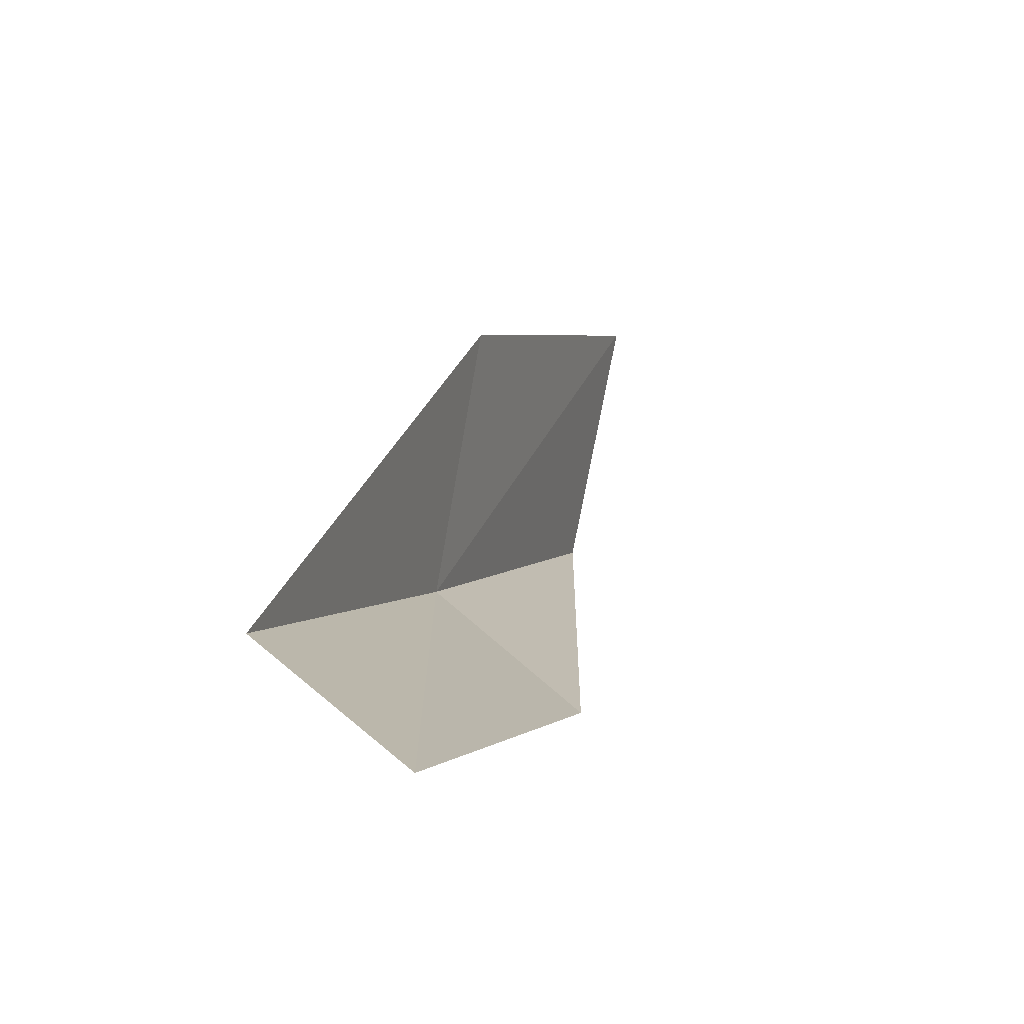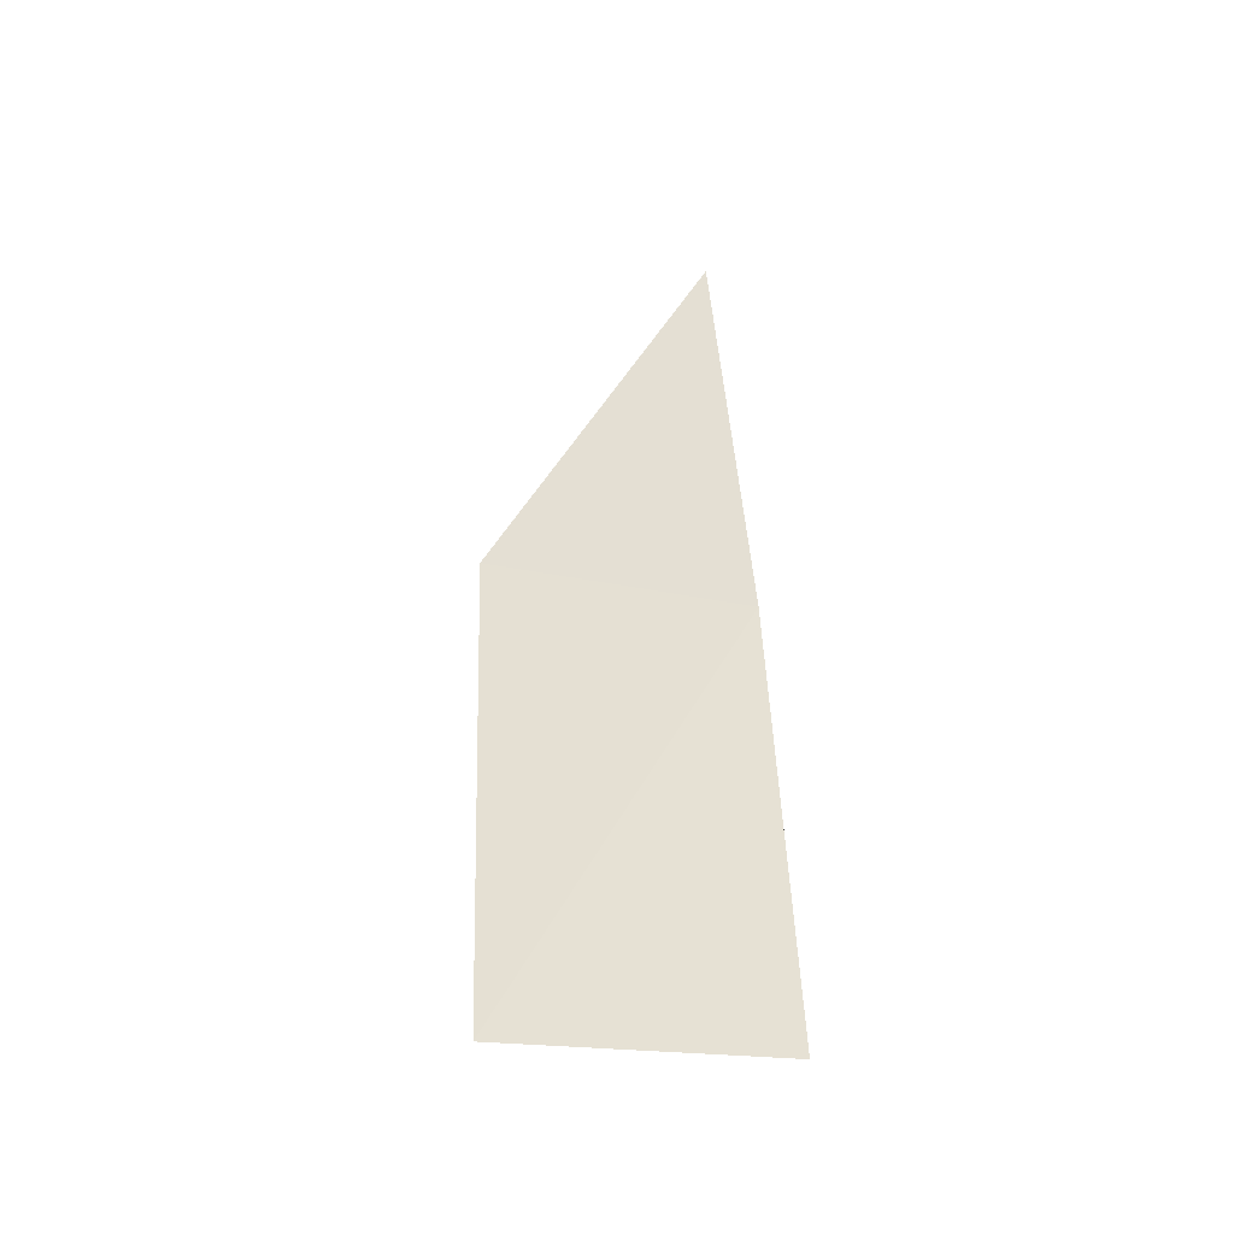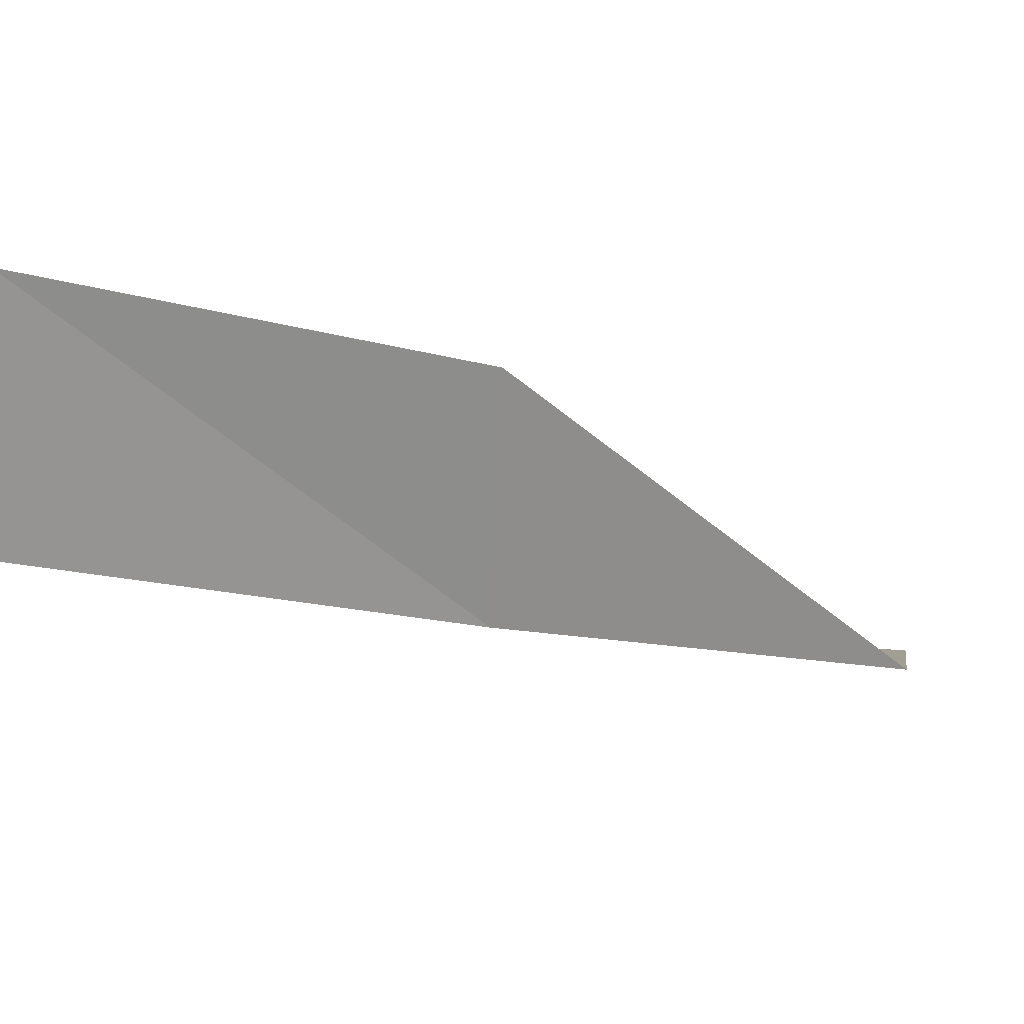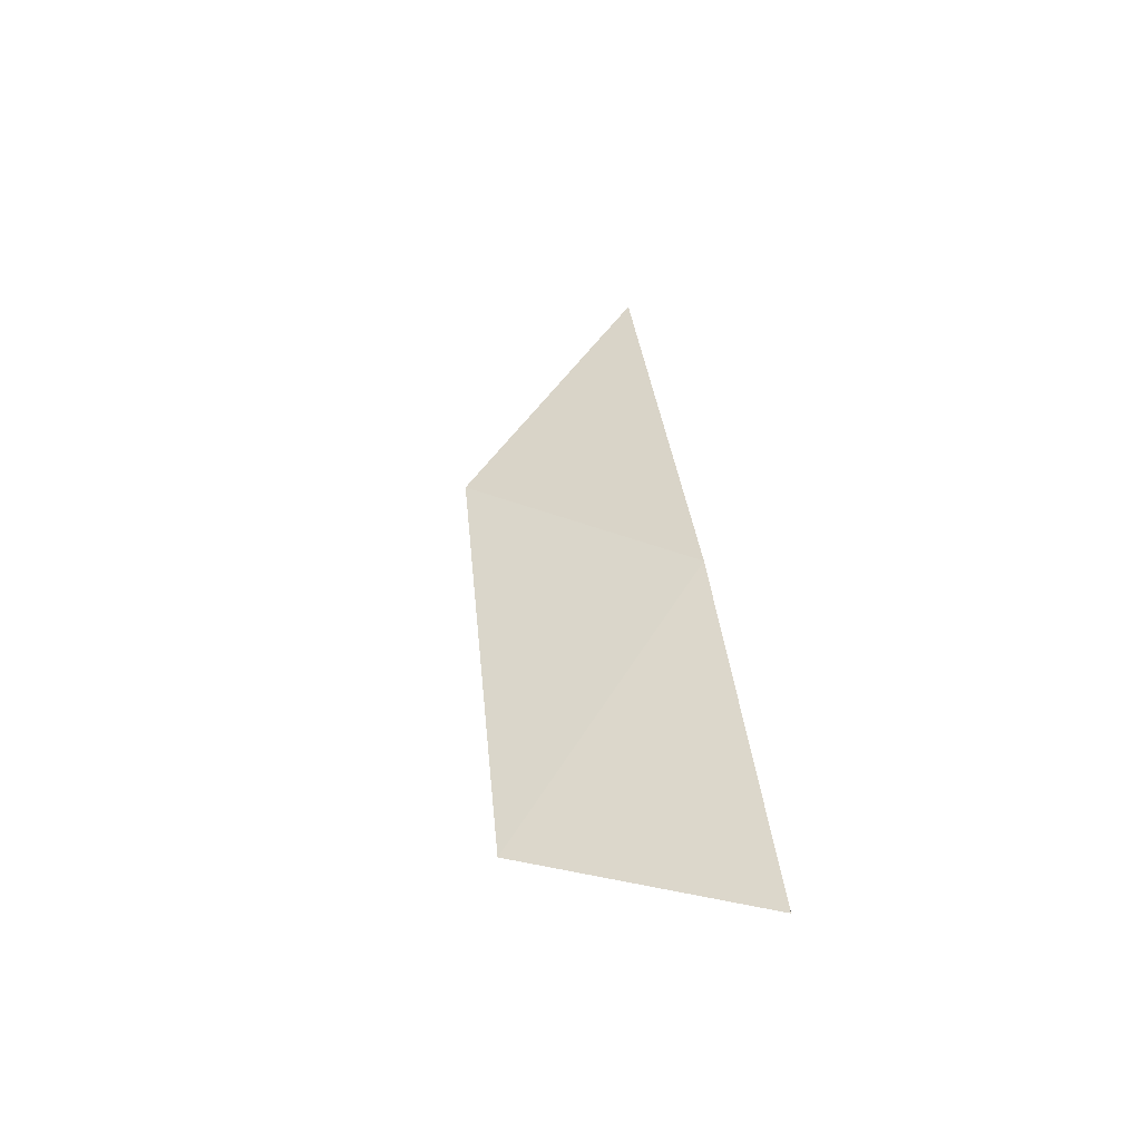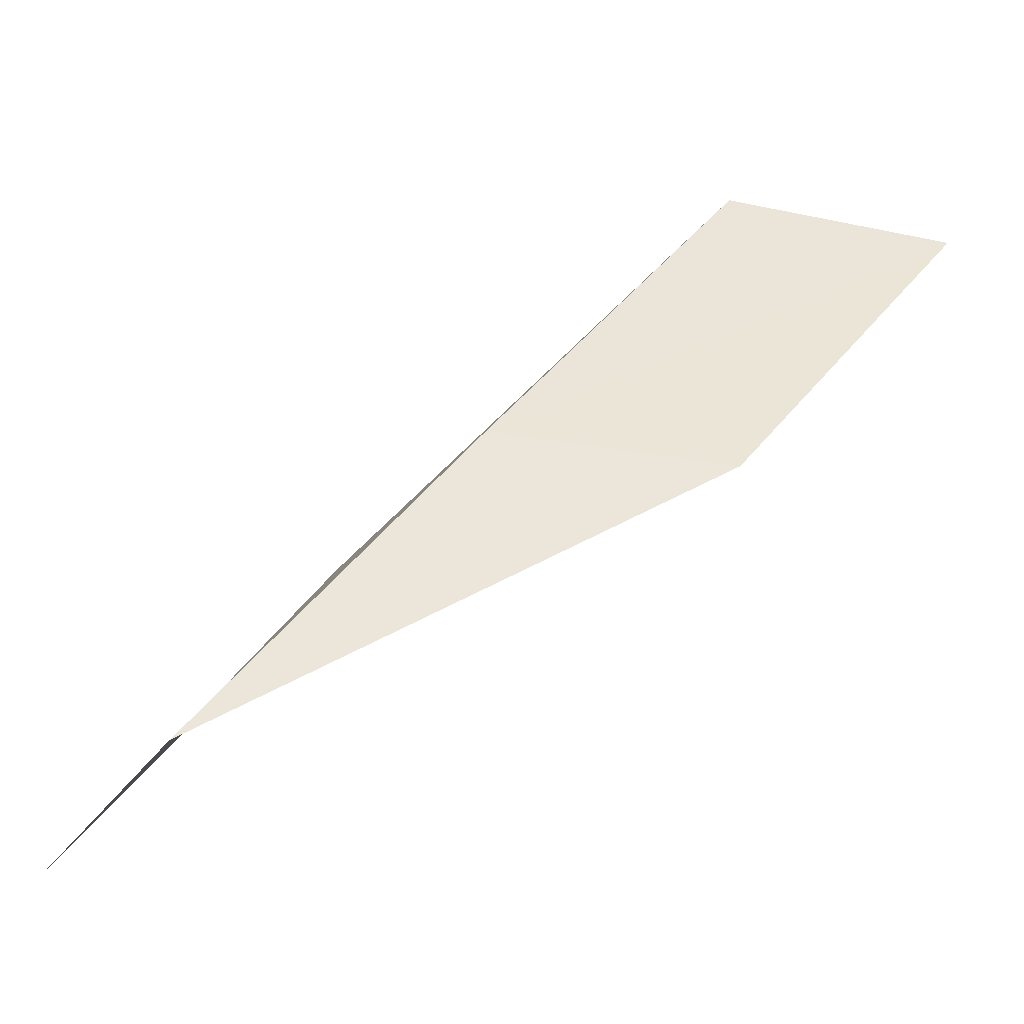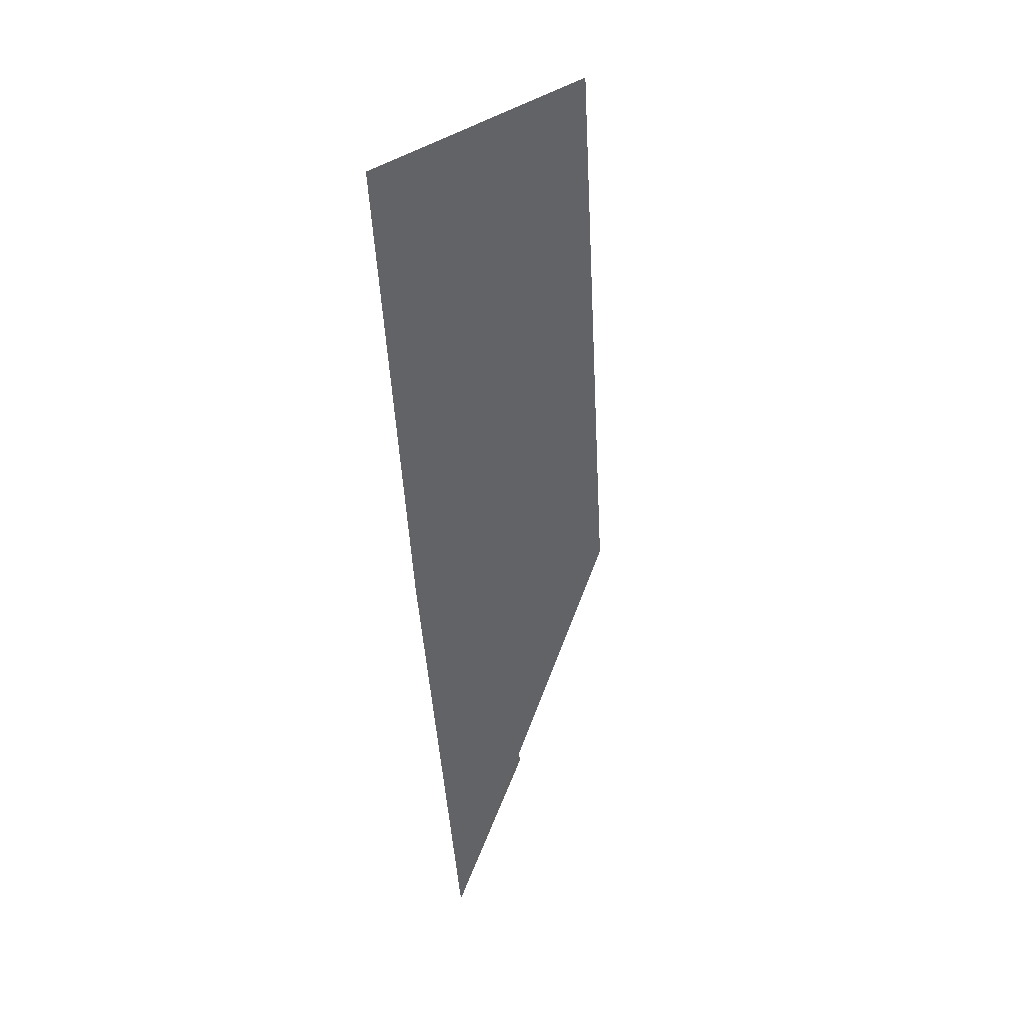
<metadata>
{"format":"obj","ext":"obj","renderer":"f3d","projection":"perspective","resolution":1024,"background":"white","views":[{"elev":-19.3,"azim":46.1,"up":"+Y"},{"elev":-13.9,"azim":-135.9,"up":"+Z"},{"elev":37.8,"azim":-79.2,"up":"+Y"},{"elev":-22.2,"azim":-141.7,"up":"+Z"},{"elev":-41.0,"azim":-50.3,"up":"+Z"},{"elev":-68.8,"azim":31.6,"up":"+Y"}]}
</metadata>
<code>
v -16.86 -19.79 4
v -16.54 -18.49 4
v -17.49 -17.6 2
v -17.87 -18.88 2
v -15.85 -20.61 4
v -15.8 -20.65 6
v -14.75 -21.41 6
f 1 2 3
f 1 3 4
f 1 4 5
f 1 6 2
f 1 7 6
f 1 5 7

</code>
